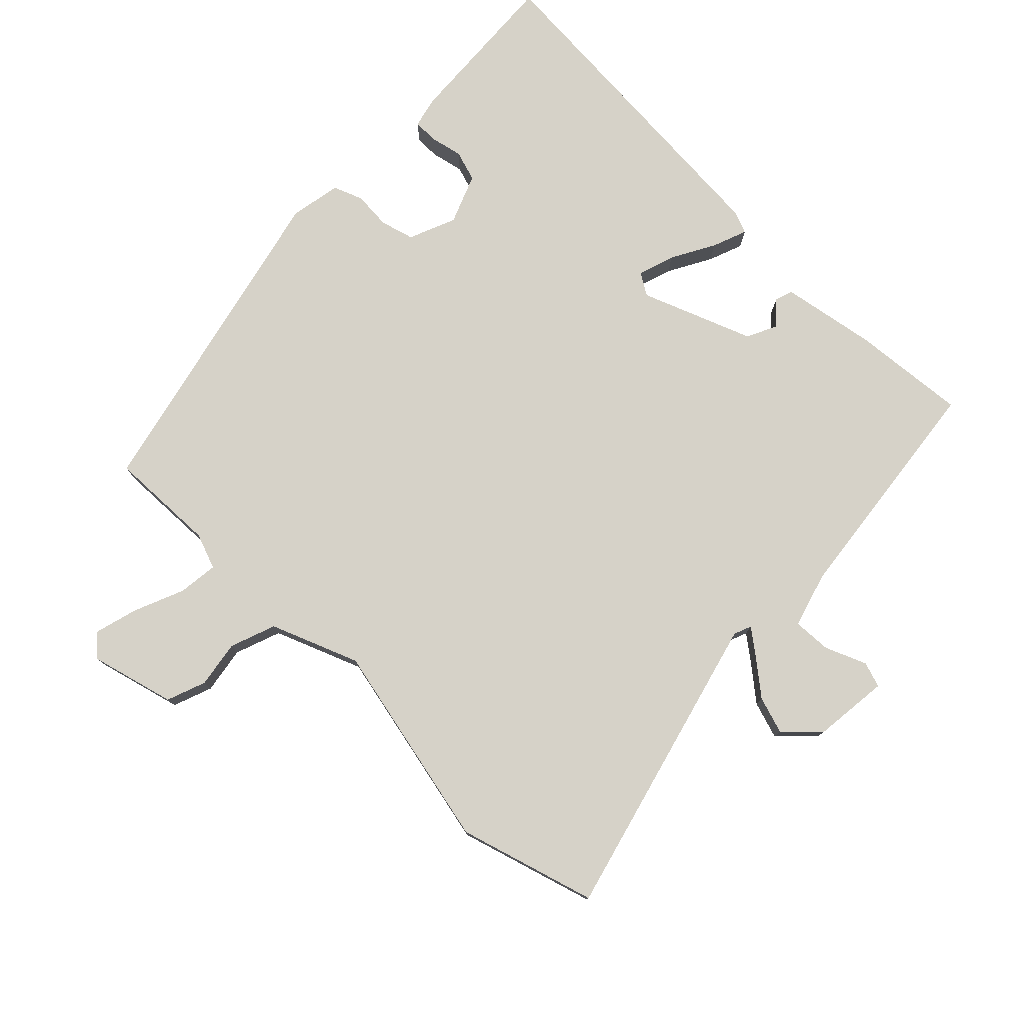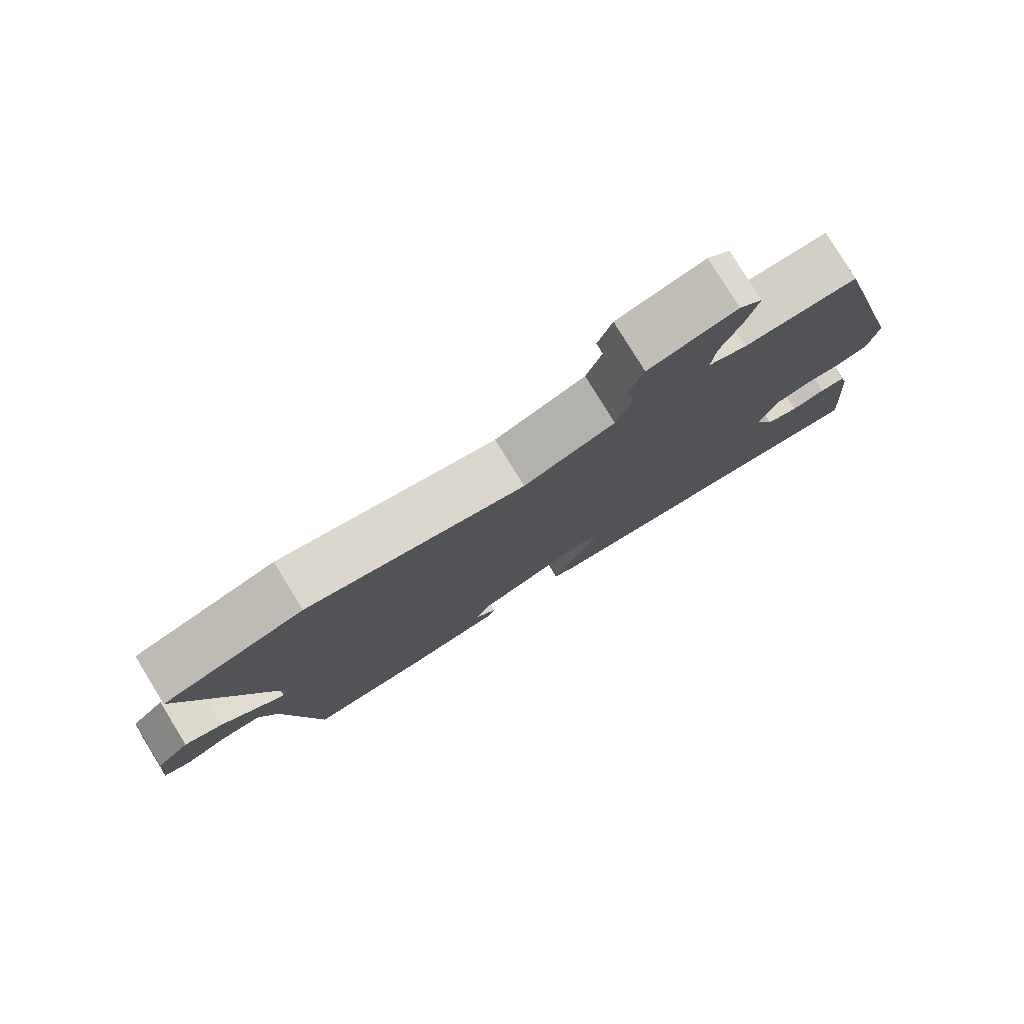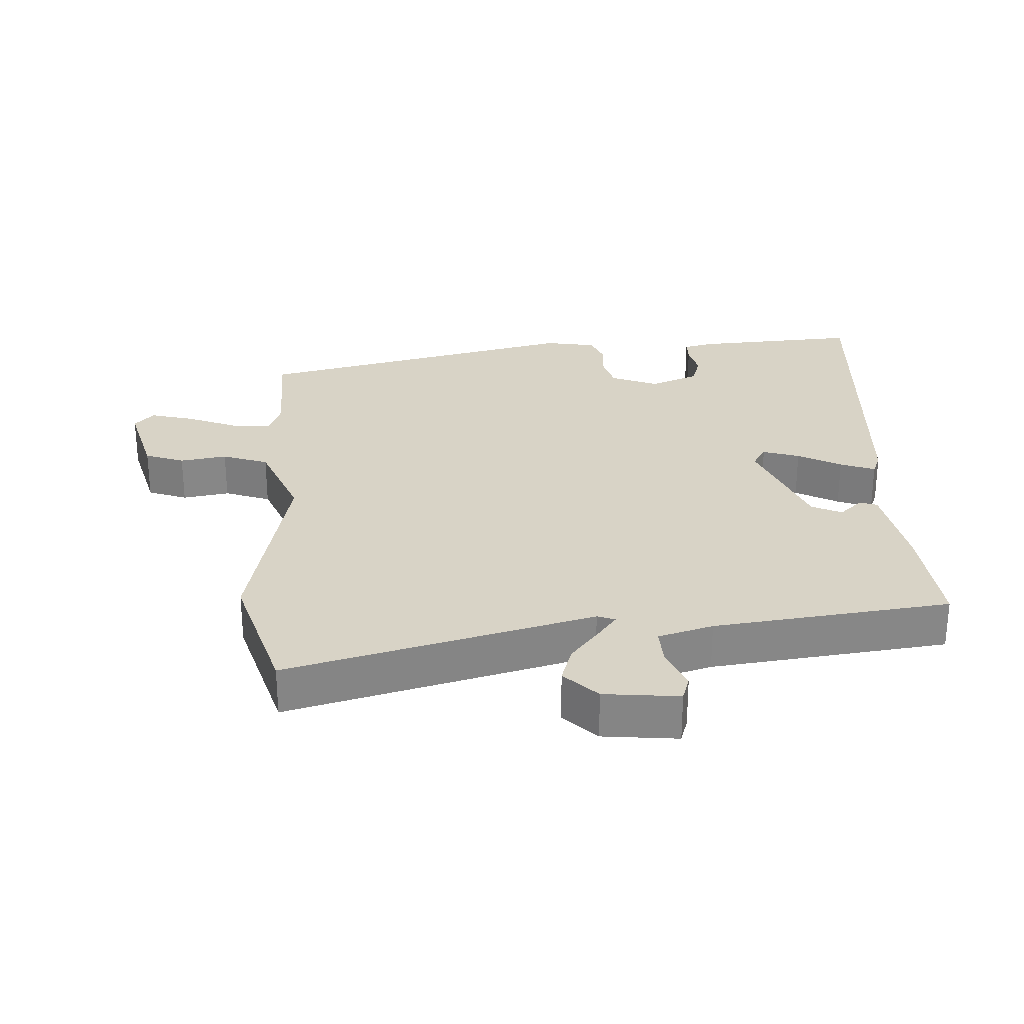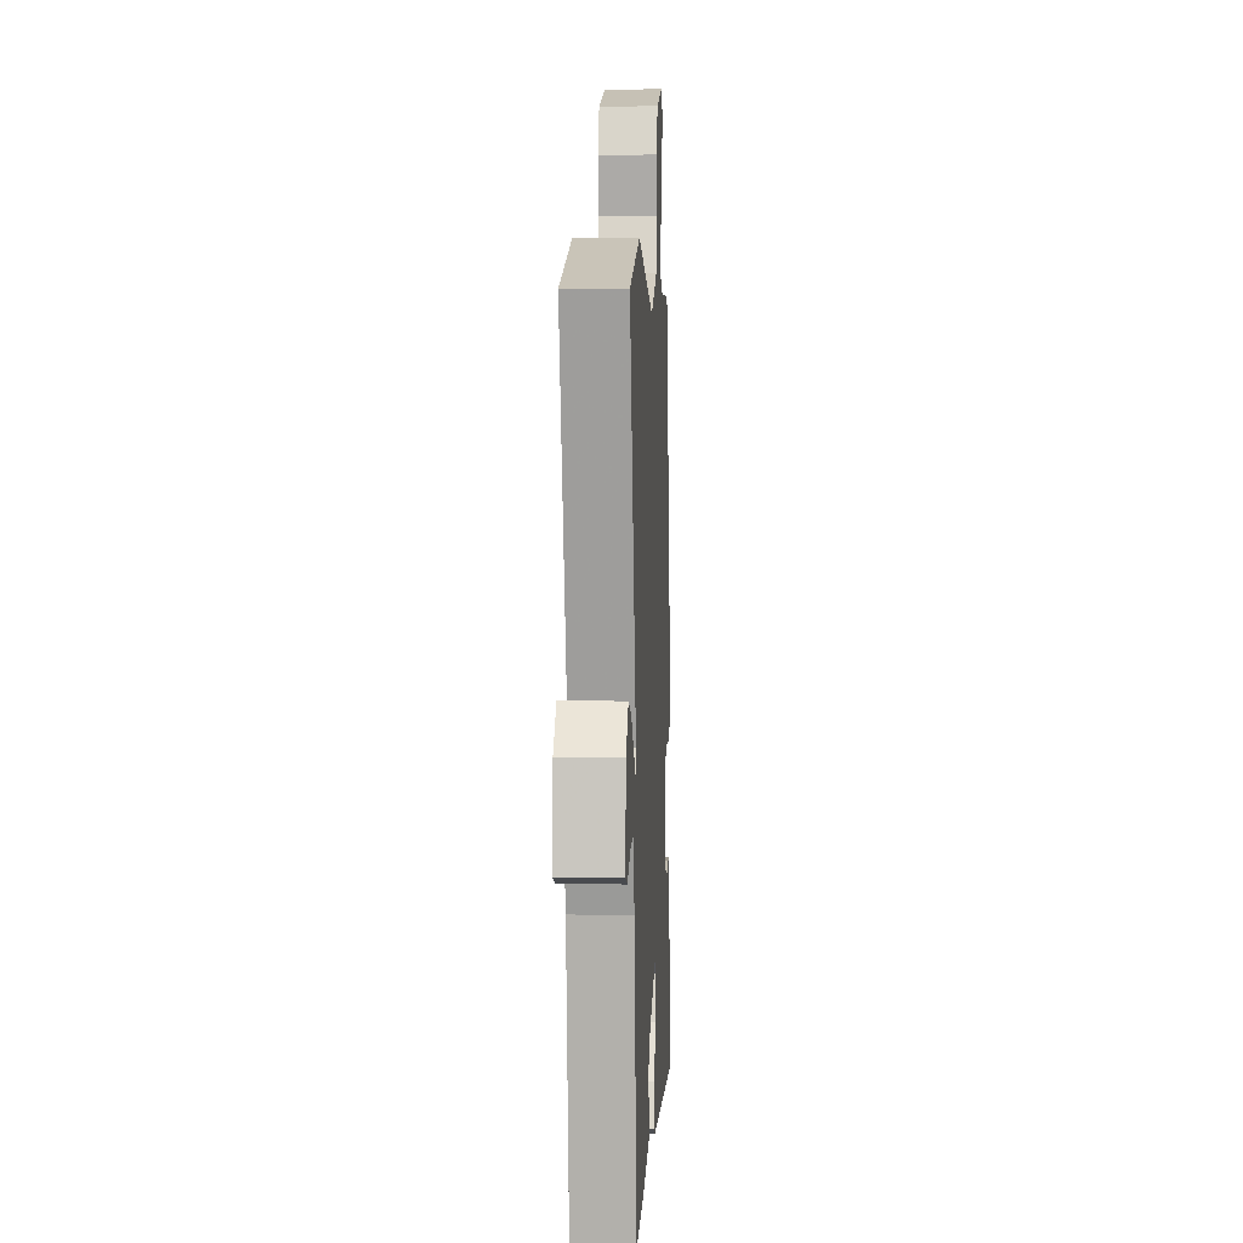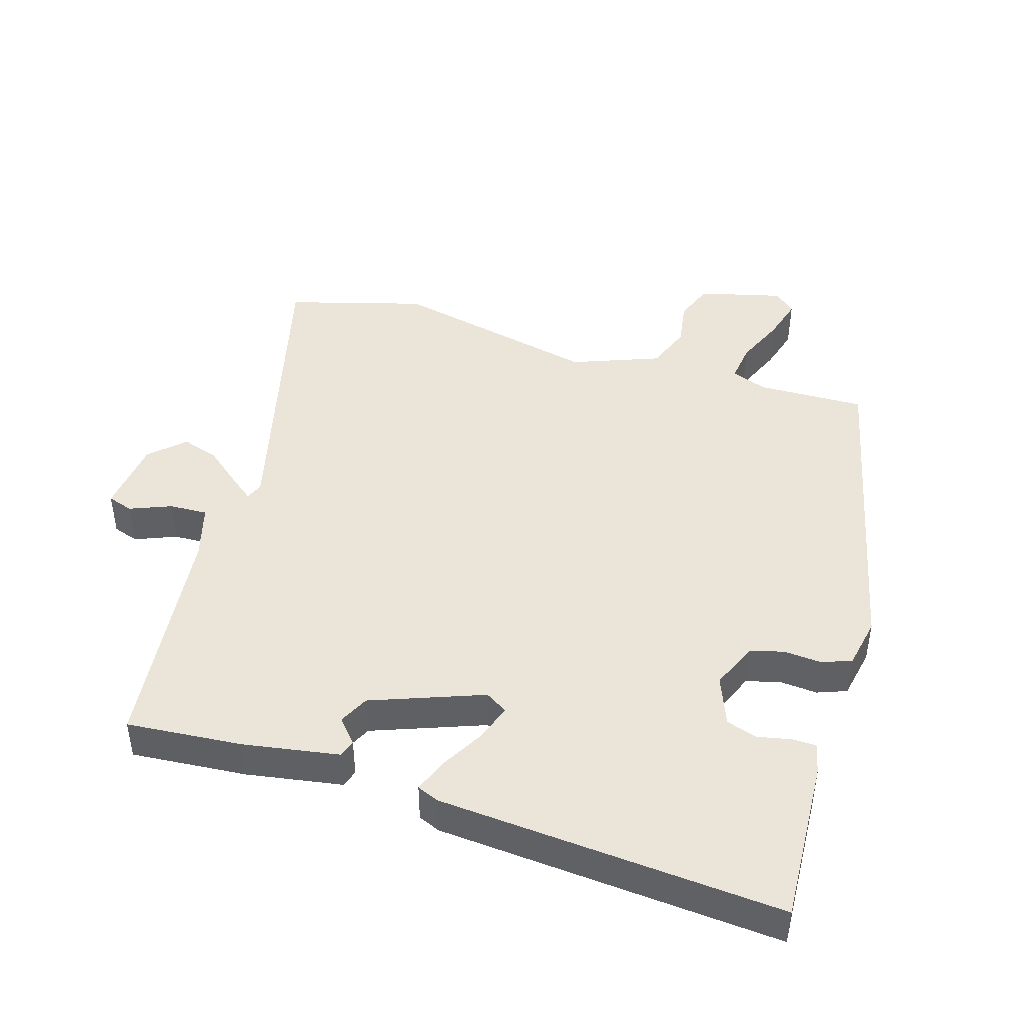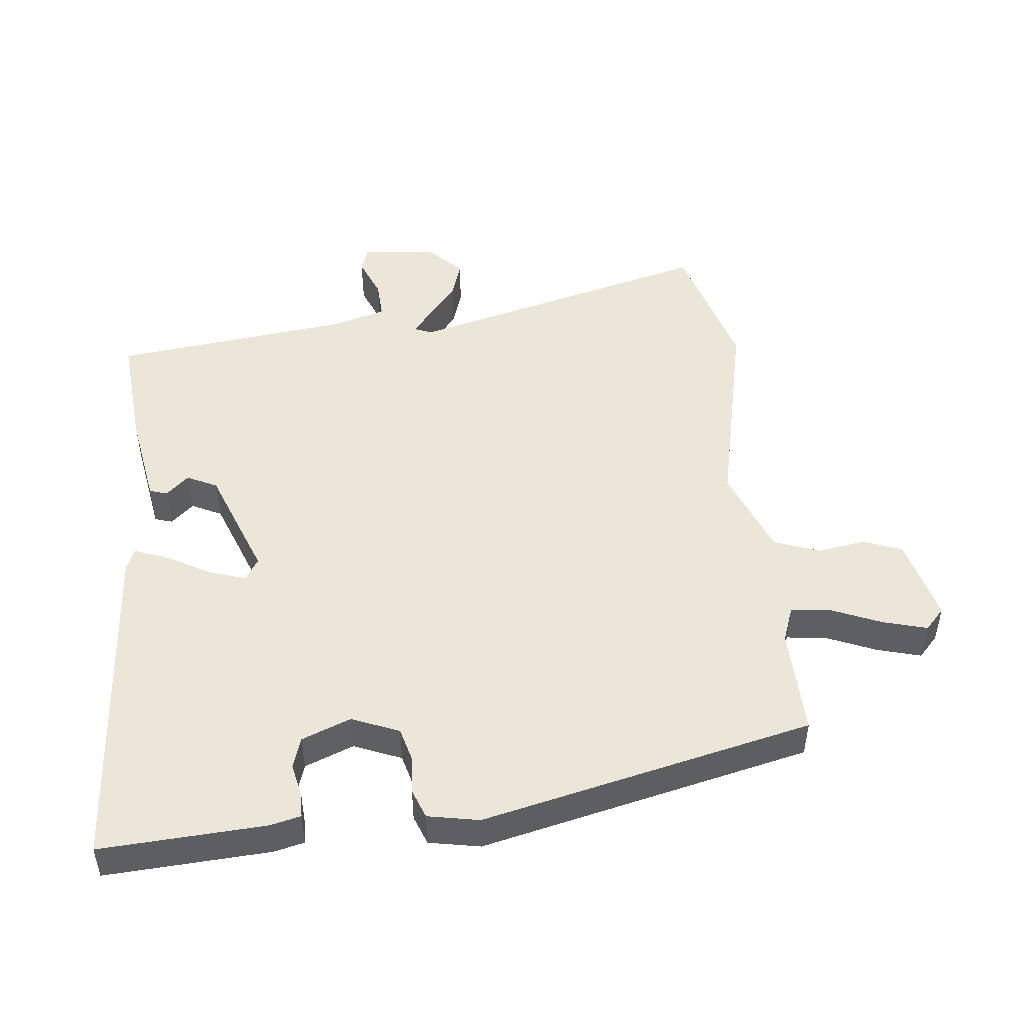
<metadata>
{"format":"obj","ext":"obj","renderer":"f3d","projection":"perspective","resolution":1024,"background":"white","views":[{"elev":77.8,"azim":45.5,"up":"+Y"},{"elev":79.6,"azim":148.4,"up":"+Z"},{"elev":27.9,"azim":87.8,"up":"+Y"},{"elev":3.0,"azim":92.9,"up":"+Z"},{"elev":44.5,"azim":-161.4,"up":"+Y"},{"elev":48.7,"azim":-94.7,"up":"+Y"}]}
</metadata>
<code>
v 0.493 0.07 -0.53
v 0.319 0.07 -0.511
v 0.175 0.07 -0.483
v 0.167 0.07 -0.456
v 0.199 0.07 -0.422
v 0.178 0.07 -0.376
v 0.011 0.07 -0.308
v -0.023 0.07 -0.328
v -0.006 0.07 -0.384
v 0.029 0.07 -0.45
v 0.048 0.07 -0.503
v 0.015 0.07 -0.516
v -0.505 0.07 -0.542
v -0.485 0.07 -0.293
v -0.473 0.07 -0.247
v -0.436 0.07 -0.247
v -0.386 0.07 -0.259
v -0.339 0.07 -0.245
v -0.308 0.07 -0.171
v -0.336 0.07 -0.099
v -0.387 0.07 -0.084
v -0.444 0.07 -0.087
v -0.488 0.07 -0.069
v -0.501 0.07 0.009
v -0.375 0.07 0.506
v -0.211 0.07 0.498
v -0.156 0.07 0.517
v -0.162 0.07 0.578
v -0.192 0.07 0.654
v -0.209 0.07 0.721
v -0.176 0.07 0.75
v -0.049 0.07 0.714
v -0.028 0.07 0.654
v -0.041 0.07 0.583
v -0.017 0.07 0.513
v 0.115 0.07 0.458
v 0.433 0.07 0.521
v 0.64 0.07 0.456
v 0.509 0.07 -0.005
v 0.519 0.07 -0.032
v 0.557 0.07 -0.004
v 0.612 0.07 0.039
v 0.669 0.07 0.056
v 0.718 0.07 0.006
v 0.728 0.07 -0.108
v 0.689 0.07 -0.12
v 0.627 0.07 -0.093
v 0.569 0.07 -0.089
v 0.543 0.07 -0.172
v 0.493 0 -0.53
v 0.319 0 -0.511
v 0.175 0 -0.483
v 0.167 0 -0.456
v 0.199 0 -0.422
v 0.178 0 -0.376
v 0.011 0 -0.308
v -0.023 0 -0.328
v -0.006 0 -0.384
v 0.029 0 -0.45
v 0.048 0 -0.503
v 0.015 0 -0.516
v -0.505 0 -0.542
v -0.485 0 -0.293
v -0.473 0 -0.247
v -0.436 0 -0.247
v -0.386 0 -0.259
v -0.339 0 -0.245
v -0.308 0 -0.171
v -0.336 0 -0.099
v -0.387 0 -0.084
v -0.444 0 -0.087
v -0.488 0 -0.069
v -0.501 0 0.009
v -0.375 0 0.506
v -0.211 0 0.498
v -0.156 0 0.517
v -0.162 0 0.578
v -0.192 0 0.654
v -0.209 0 0.721
v -0.176 0 0.75
v -0.049 0 0.714
v -0.028 0 0.654
v -0.041 0 0.583
v -0.017 0 0.513
v 0.115 0 0.458
v 0.433 0 0.521
v 0.64 0 0.456
v 0.509 0 -0.005
v 0.519 0 -0.032
v 0.557 0 -0.004
v 0.612 0 0.039
v 0.669 0 0.056
v 0.718 0 0.006
v 0.728 0 -0.108
v 0.689 0 -0.12
v 0.627 0 -0.093
v 0.569 0 -0.089
v 0.543 0 -0.172
f 44 45 46 47
f 44 47 48
f 41 42 43 44
f 40 41 44 48
f 36 37 38 39
f 35 36 39 40
f 31 32 33 34
f 31 34 35
f 28 29 30 31
f 27 28 31 35
f 26 27 35 40
f 21 22 23 24
f 20 21 24 25
f 19 20 25 26
f 14 15 16 17
f 14 17 18
f 13 14 18
f 12 13 18
f 9 10 11 12
f 8 9 12 18
f 7 8 18 19
f 2 3 4 5
f 49 1 2 5
f 49 5 6
f 26 40 48 49
f 19 26 49
f 6 7 19 49
f 96 95 94 93
f 97 96 93
f 93 92 91 90
f 97 93 90 89
f 88 87 86 85
f 89 88 85 84
f 83 82 81 80
f 84 83 80
f 80 79 78 77
f 84 80 77 76
f 89 84 76 75
f 73 72 71 70
f 74 73 70 69
f 75 74 69 68
f 66 65 64 63
f 67 66 63
f 67 63 62
f 67 62 61
f 61 60 59 58
f 67 61 58 57
f 68 67 57 56
f 54 53 52 51
f 54 51 50 98
f 55 54 98
f 98 97 89 75
f 98 75 68
f 98 68 56 55
f 1 50 51 2
f 2 51 52 3
f 3 52 53 4
f 4 53 54 5
f 5 54 55 6
f 6 55 56 7
f 7 56 57 8
f 8 57 58 9
f 9 58 59 10
f 10 59 60 11
f 11 60 61 12
f 12 61 62 13
f 13 62 63 14
f 14 63 64 15
f 15 64 65 16
f 16 65 66 17
f 17 66 67 18
f 18 67 68 19
f 19 68 69 20
f 20 69 70 21
f 21 70 71 22
f 22 71 72 23
f 23 72 73 24
f 24 73 74 25
f 25 74 75 26
f 26 75 76 27
f 27 76 77 28
f 28 77 78 29
f 29 78 79 30
f 30 79 80 31
f 31 80 81 32
f 32 81 82 33
f 33 82 83 34
f 34 83 84 35
f 35 84 85 36
f 36 85 86 37
f 37 86 87 38
f 38 87 88 39
f 39 88 89 40
f 40 89 90 41
f 41 90 91 42
f 42 91 92 43
f 43 92 93 44
f 44 93 94 45
f 45 94 95 46
f 46 95 96 47
f 47 96 97 48
f 48 97 98 49
f 49 98 50 1

</code>
